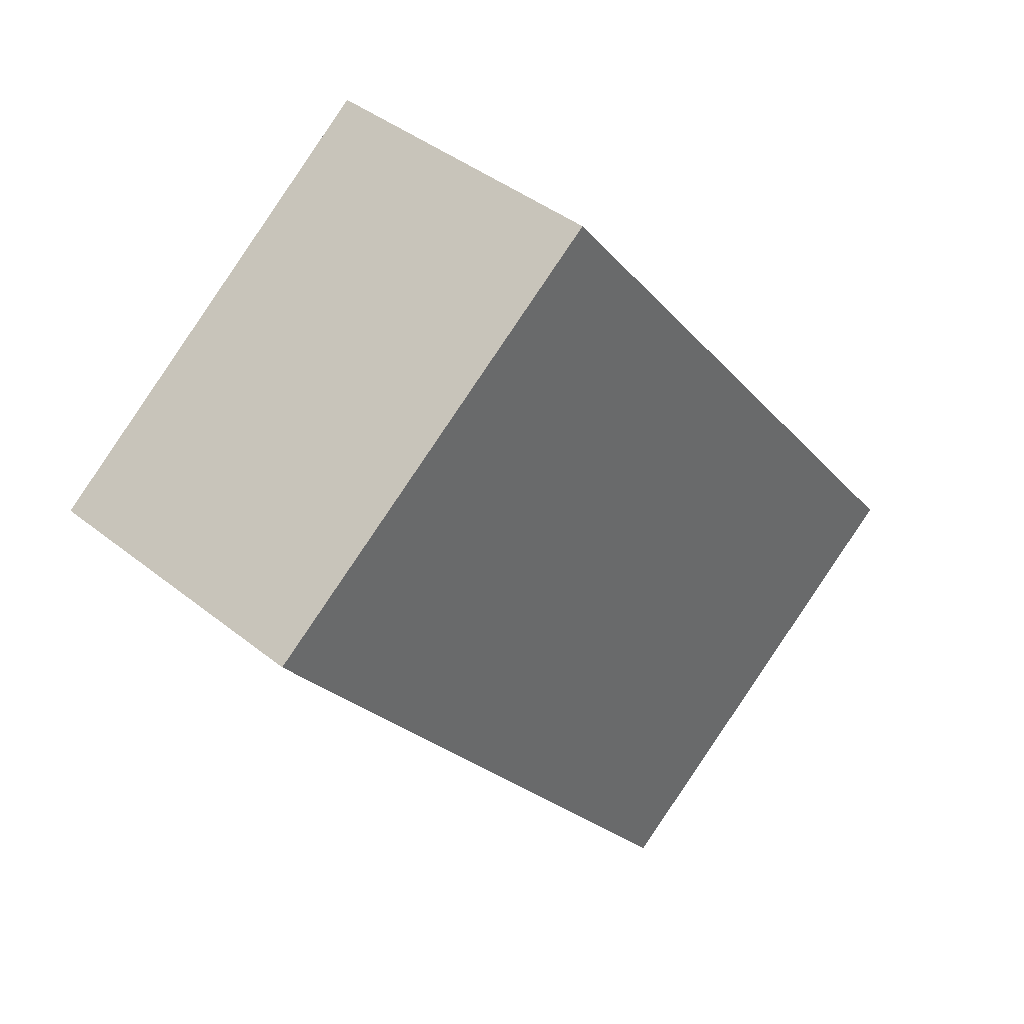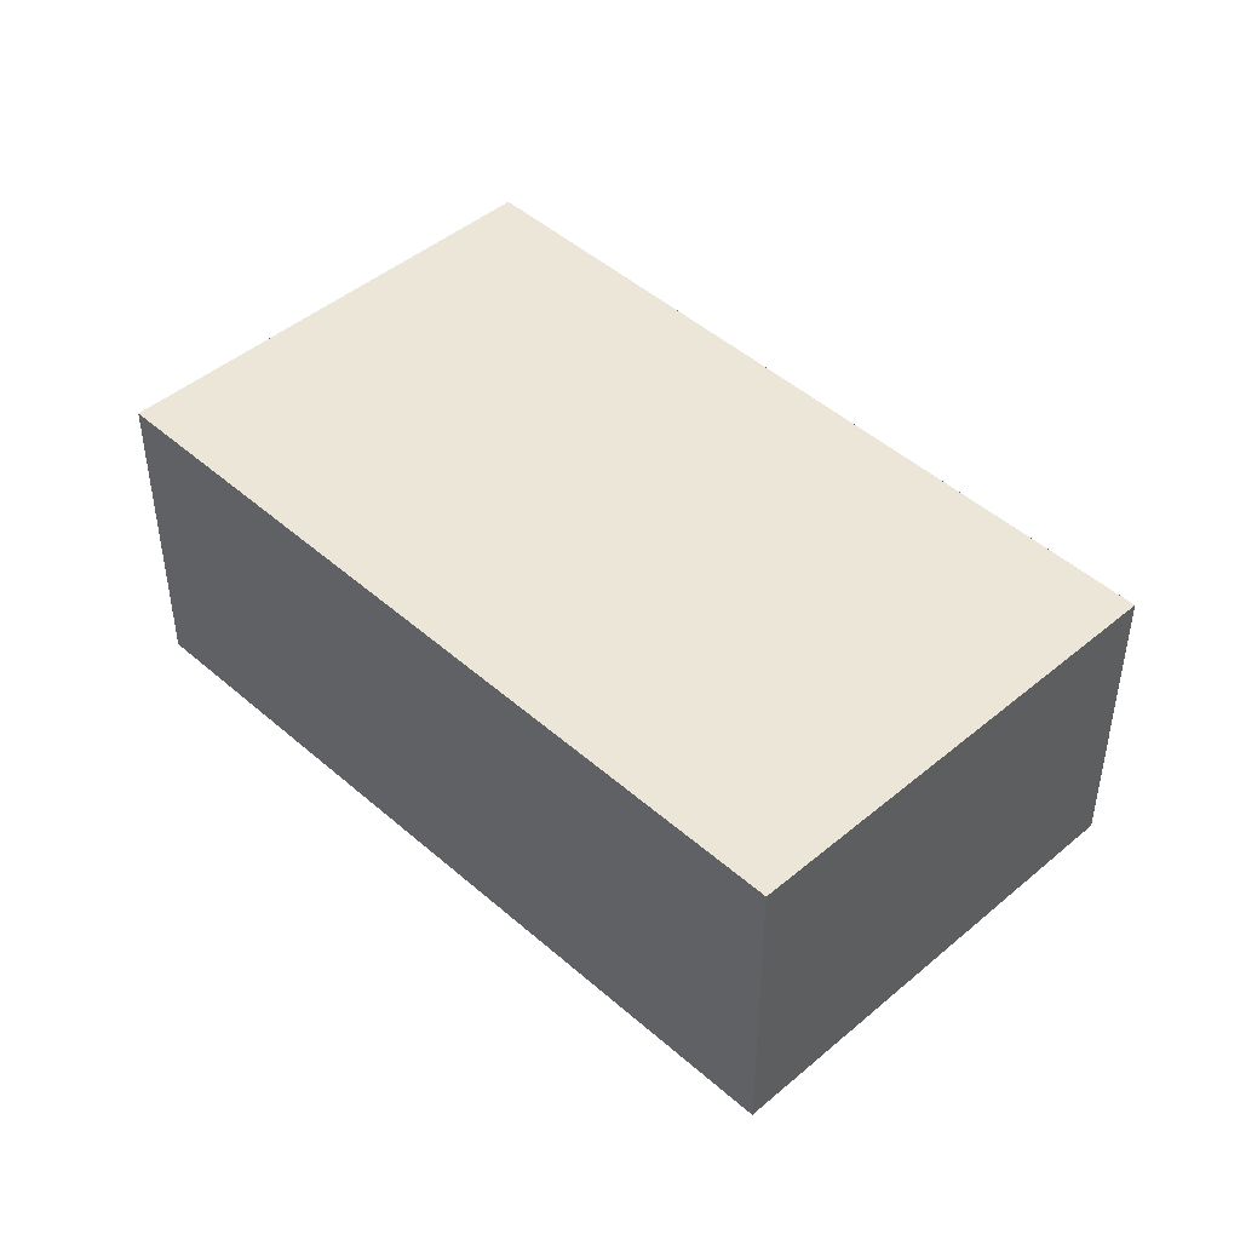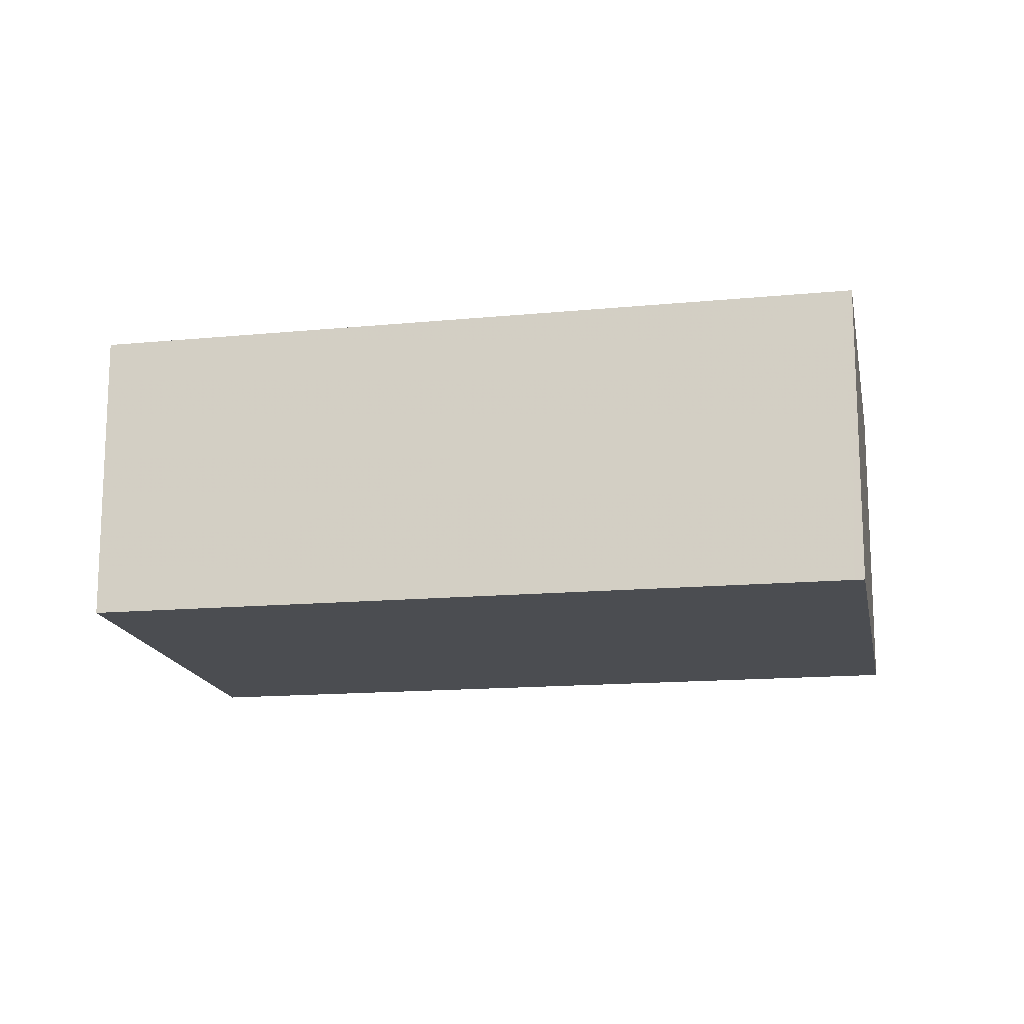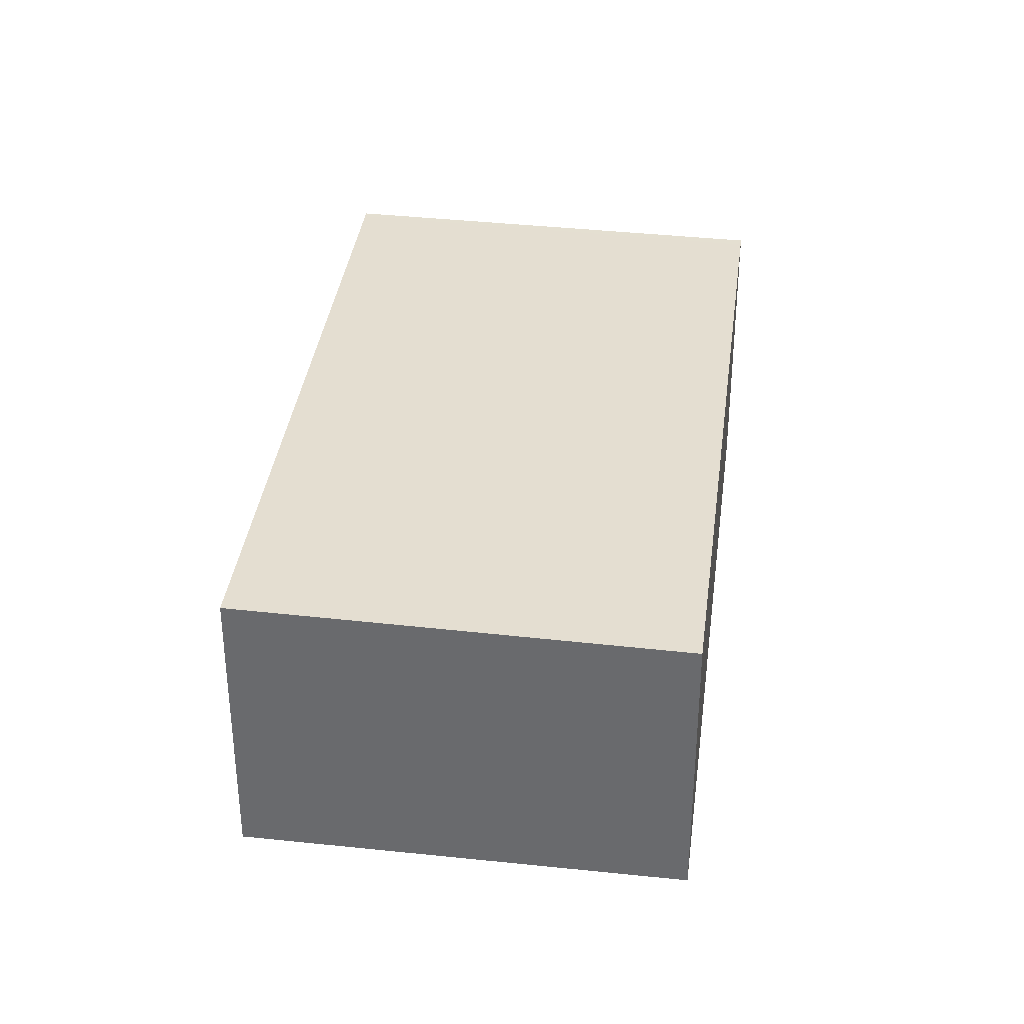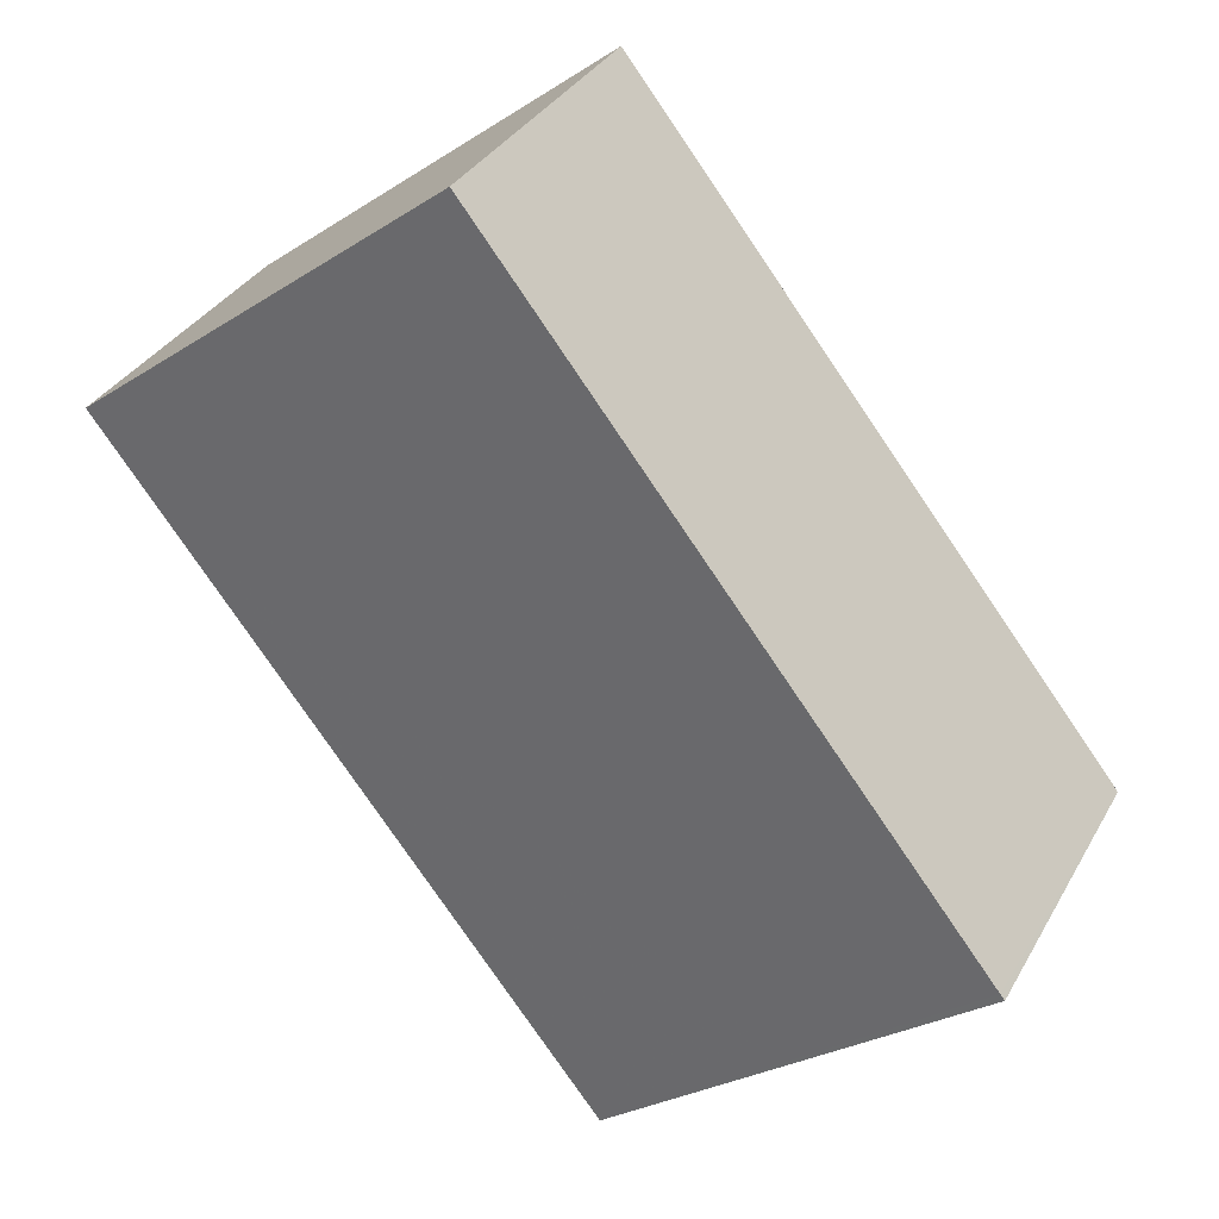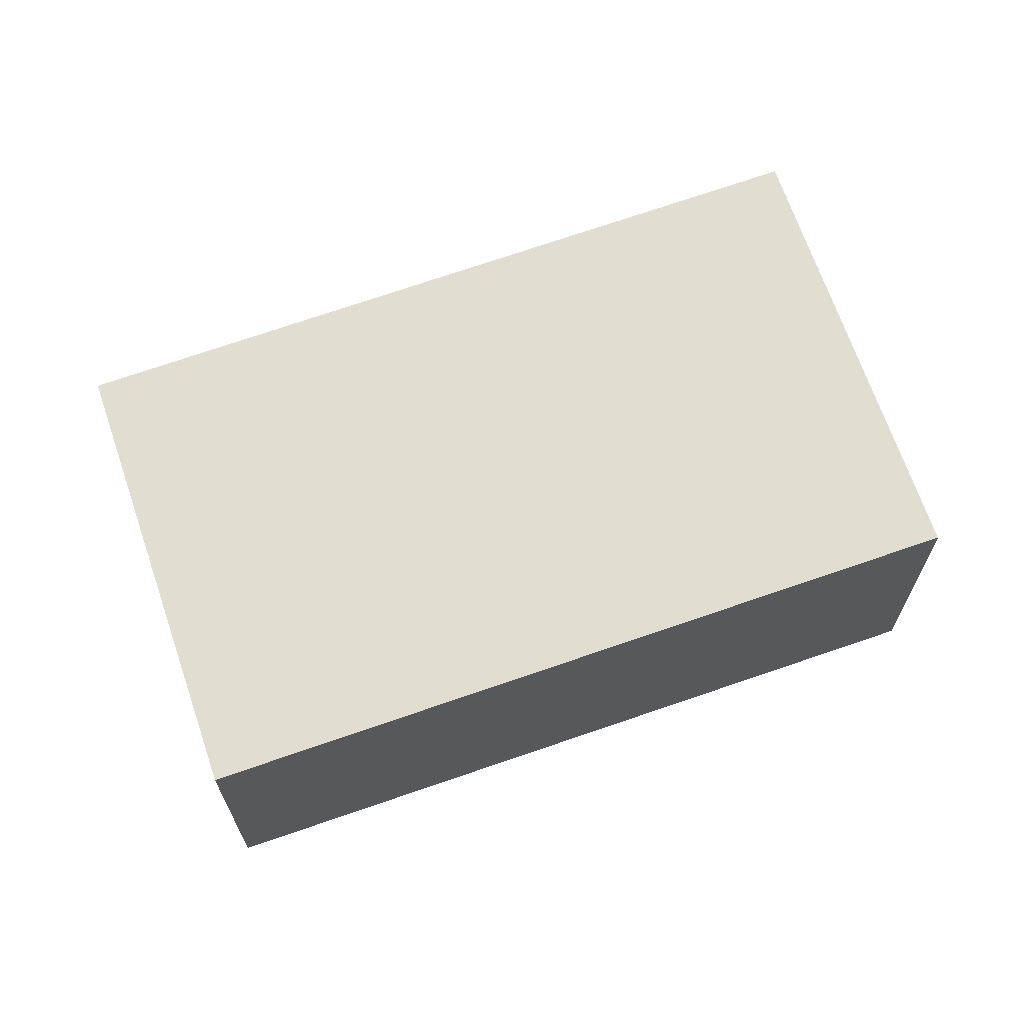
<metadata>
{"format":"obj","ext":"obj","renderer":"f3d","projection":"perspective","resolution":1024,"background":"white","views":[{"elev":40.5,"azim":-45.5,"up":"+Y"},{"elev":45.9,"azim":173.5,"up":"+Z"},{"elev":-16.0,"azim":-41.5,"up":"+Z"},{"elev":35.8,"azim":-134.4,"up":"+Z"},{"elev":33.6,"azim":25.5,"up":"+Y"},{"elev":68.1,"azim":-71.0,"up":"+Z"}]}
</metadata>
<code>
v -1267 -175.7 1.969
v -1264 -179.7 2.013
v -1266 -181.6 1.981
v -1270 -177.5 1.938
v -1270 -177.5 1.938
v -1267 -175.7 1.969
v -1267 -175.7 1.969
v -1267 -175.7 1.969
v -1264 -179.7 2.013
v -1270 -177.5 1.938
v -1270 -177.5 1.938
v -1266 -181.5 1.982
v -1266 -181.5 1.981
v -1264 -179.7 2.012
v -1266 -181.5 1.981
v -1264 -179.7 2.012
v -1267 -175.7 1.969
v -1267 -175.7 1.969
v -1267 -175.7 0
v -1267 -175.7 0
v -1264 -179.7 2.013
v -1264 -179.7 2.013
v -1264 -179.7 0
v -1264 -179.7 0
v -1266 -181.5 1.981
v -1266 -181.6 1.981
v -1266 -181.6 2.22e-16
v -1266 -181.5 0
v -1270 -177.5 1.938
v -1270 -177.5 1.938
v -1270 -177.5 0
v -1270 -177.5 0
v -1270 -177.5 1.938
v -1270 -177.5 1.938
v -1270 -177.5 0
v -1270 -177.5 0
v -1264 -179.7 2.012
v -1267 -175.7 1.969
v -1267 -175.7 0
v -1264 -179.7 -4.441e-16
v -1267 -175.7 1.969
v -1267 -175.7 1.969
v -1267 -175.7 -2.22e-16
v -1267 -175.7 0
v -1266 -181.5 1.982
v -1264 -179.7 2.013
v -1264 -179.7 0
v -1266 -181.5 0
v -1267 -175.7 1.969
v -1270 -177.5 1.938
v -1270 -177.5 0
v -1267 -175.7 -2.22e-16
v -1266 -181.6 1.981
v -1266 -181.5 1.982
v -1266 -181.5 0
v -1266 -181.6 2.22e-16
v -1270 -177.5 1.938
v -1266 -181.5 1.981
v -1266 -181.5 0
v -1270 -177.5 0
v -1264 -179.7 2.013
v -1264 -179.7 2.012
v -1264 -179.7 -4.441e-16
v -1264 -179.7 0
v -1267 -175.7 0
v -1264 -179.7 0
v -1266 -181.6 0
v -1270 -177.5 0
f 16 2 9 14
f 8 1 6 7
f 11 5 4 10
f 13 12 3 15
f 10 8 7 11
f 14 9 12 13
f 13 11 7 14
f 15 5 11 13
f 14 7 6 16
f 18 19 20 17
f 22 23 24 21
f 26 27 28 25
f 30 31 32 29
f 34 35 36 33
f 38 39 40 37
f 42 43 44 41
f 46 47 48 45
f 50 51 52 49
f 54 55 56 53
f 58 59 60 57
f 62 63 64 61
f 66 67 68 65

</code>
